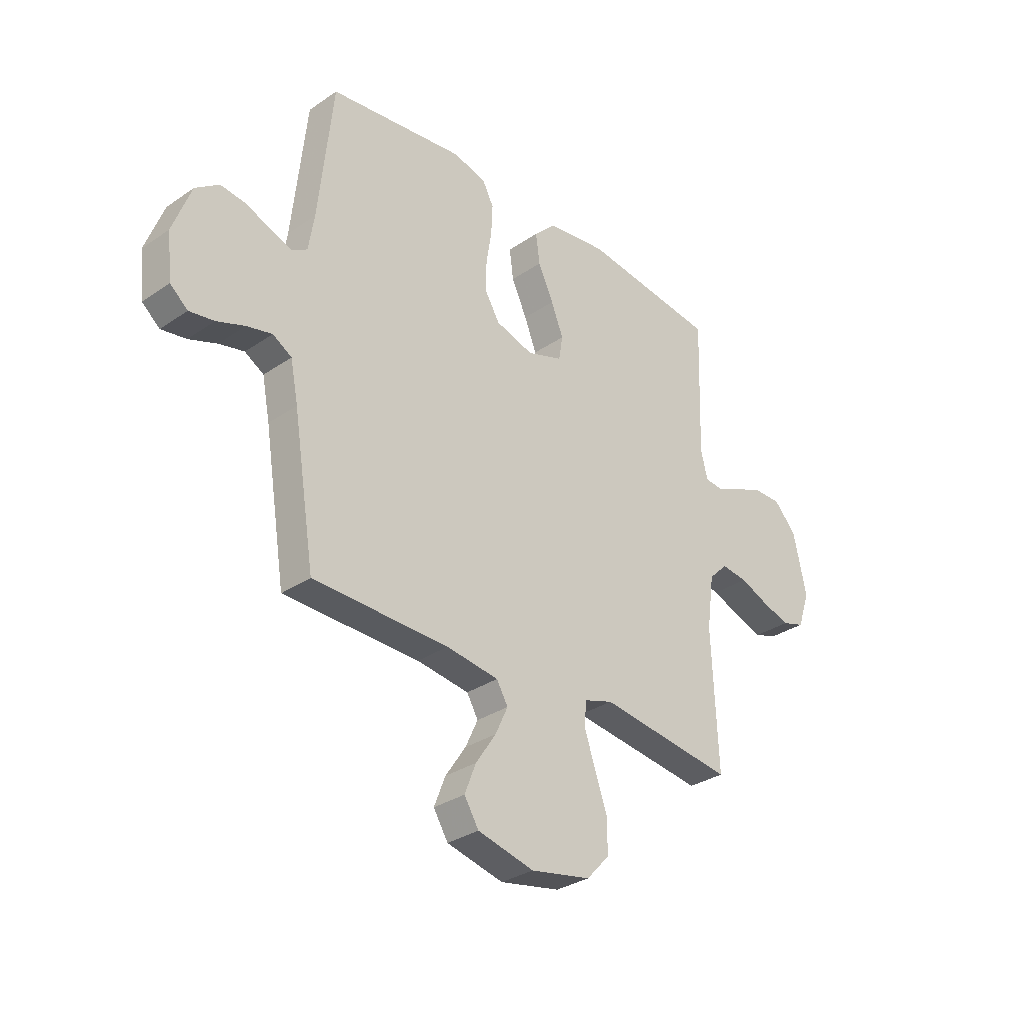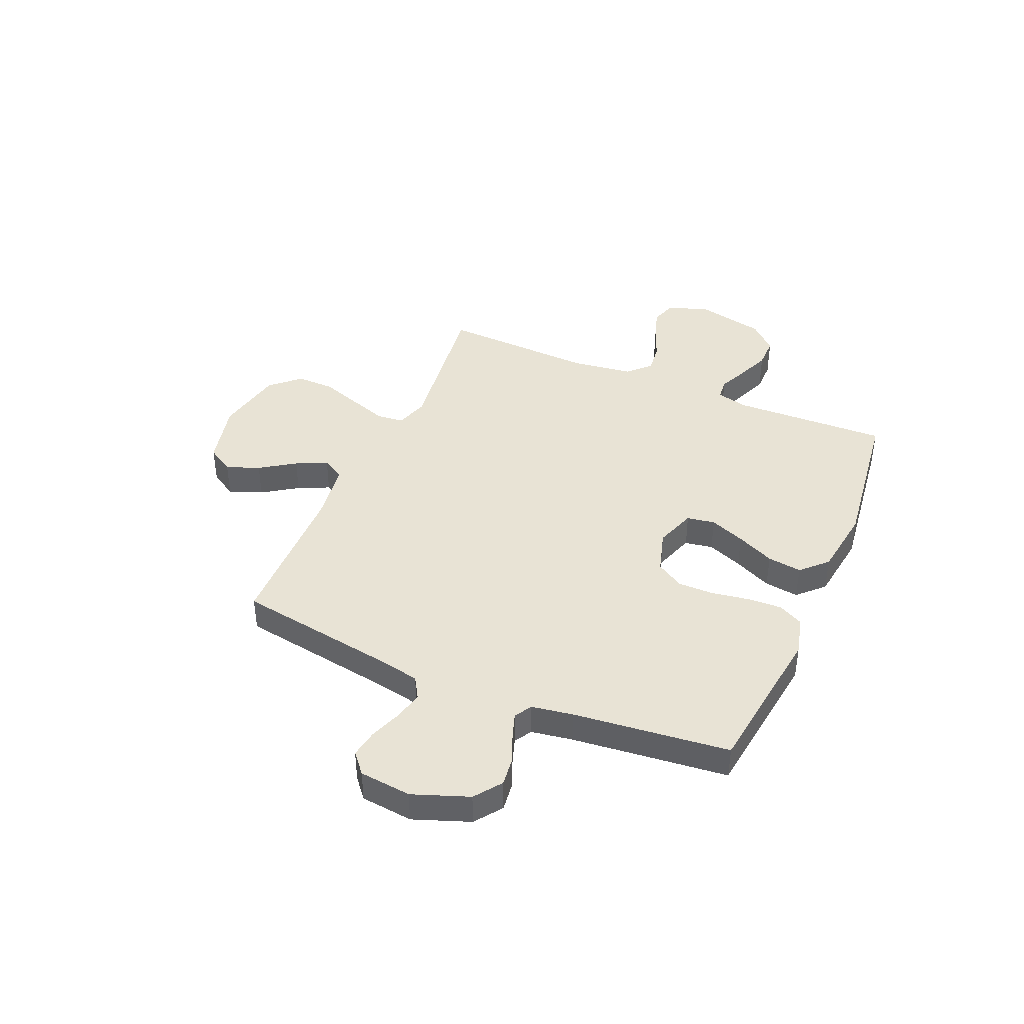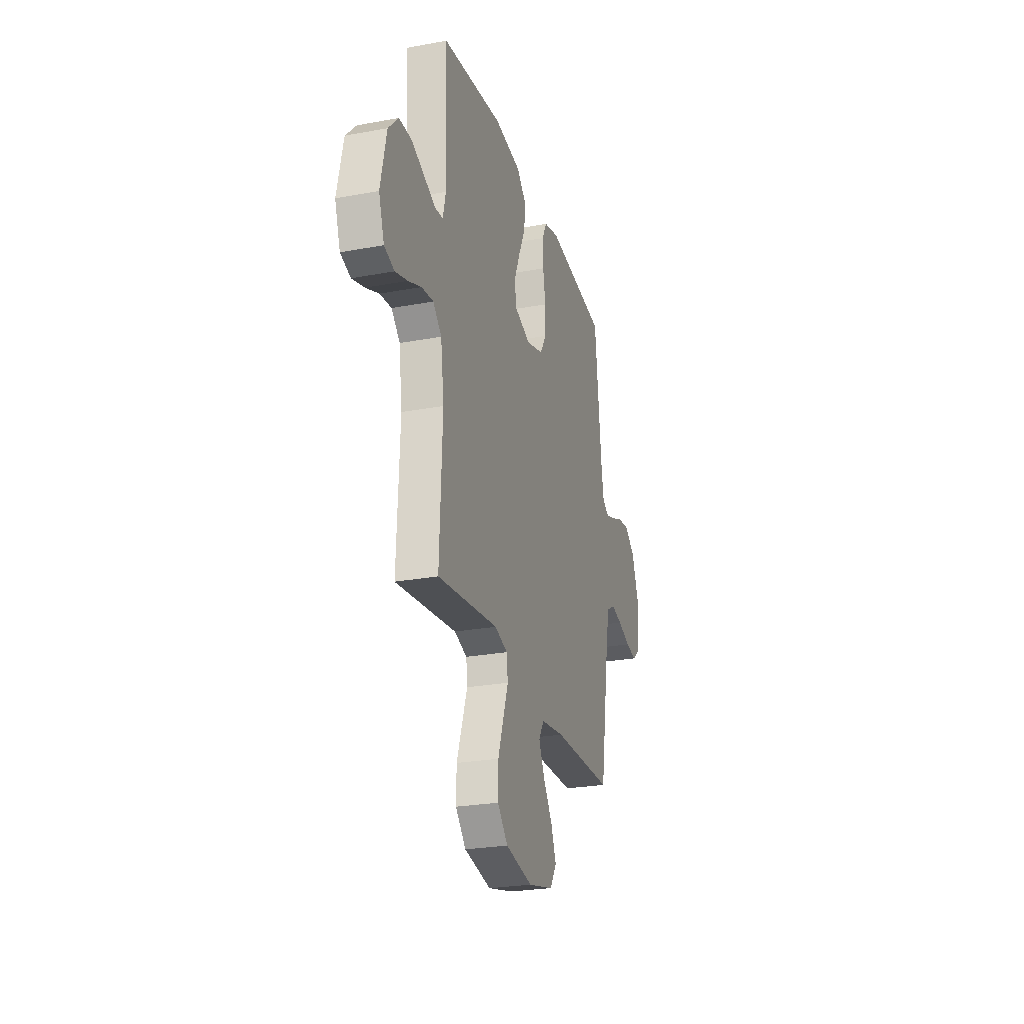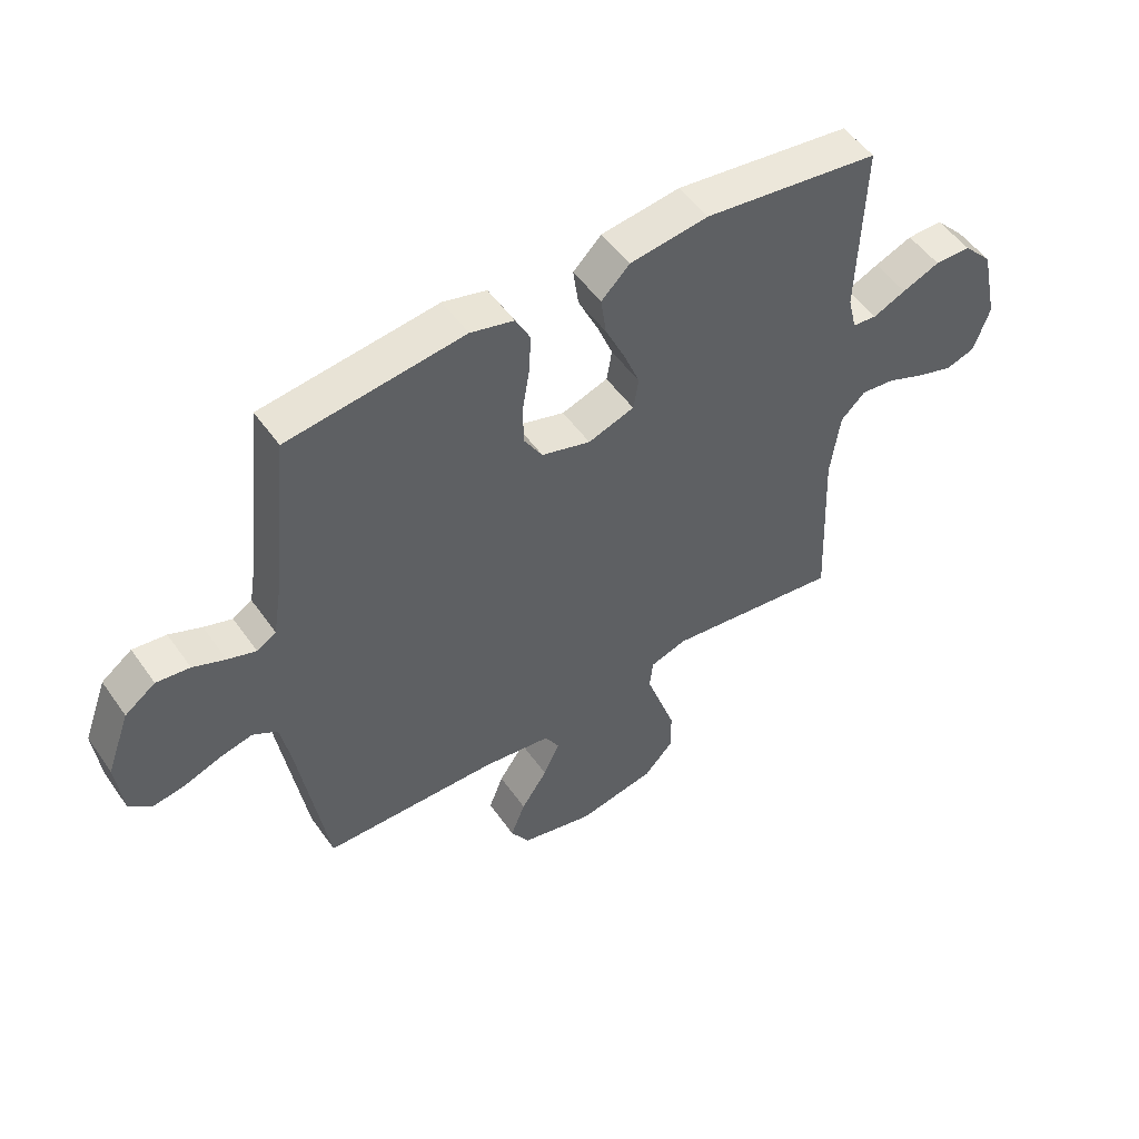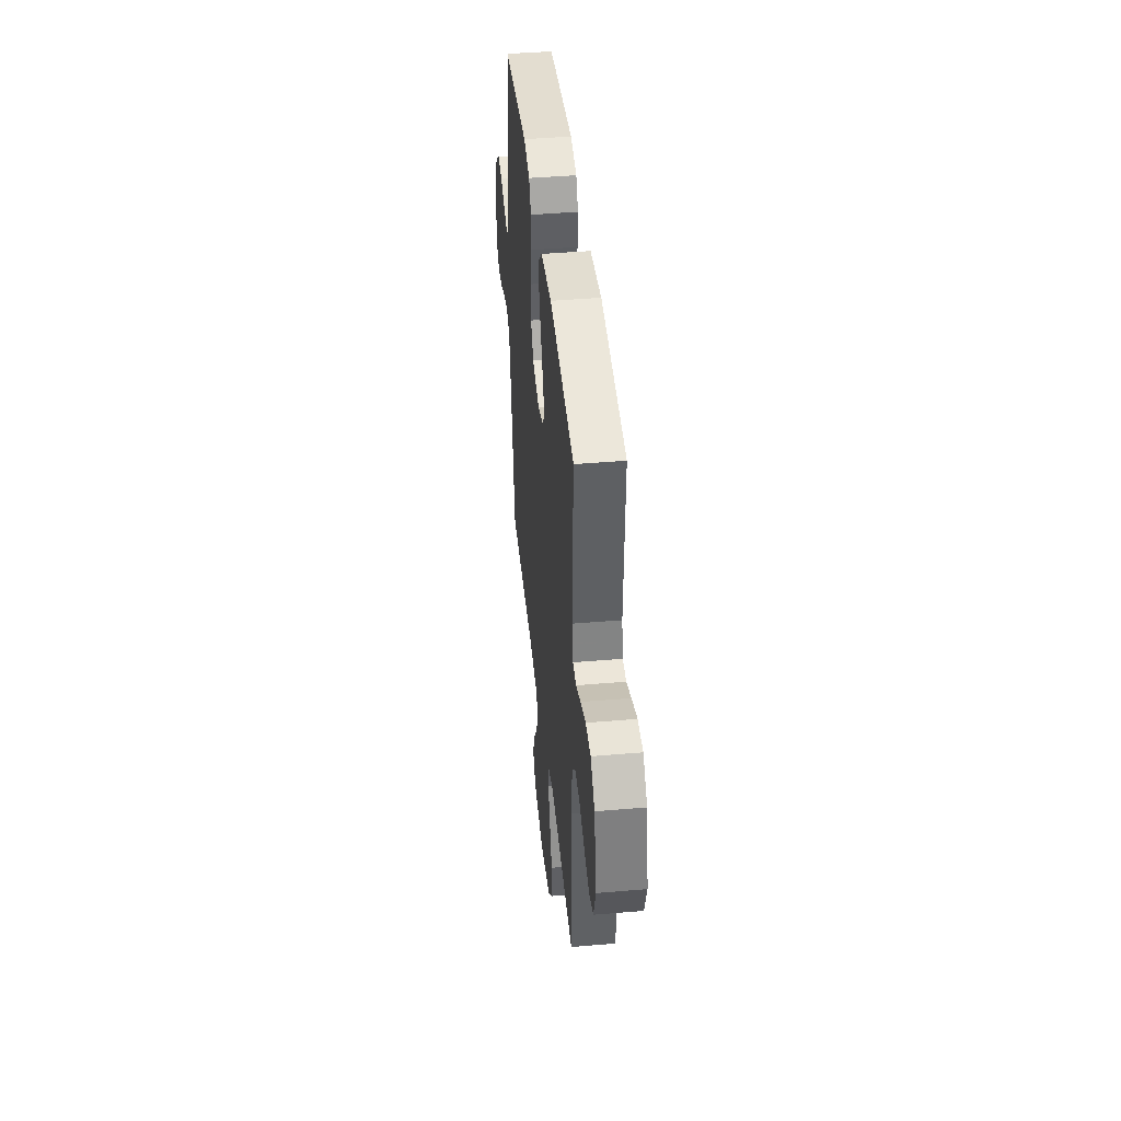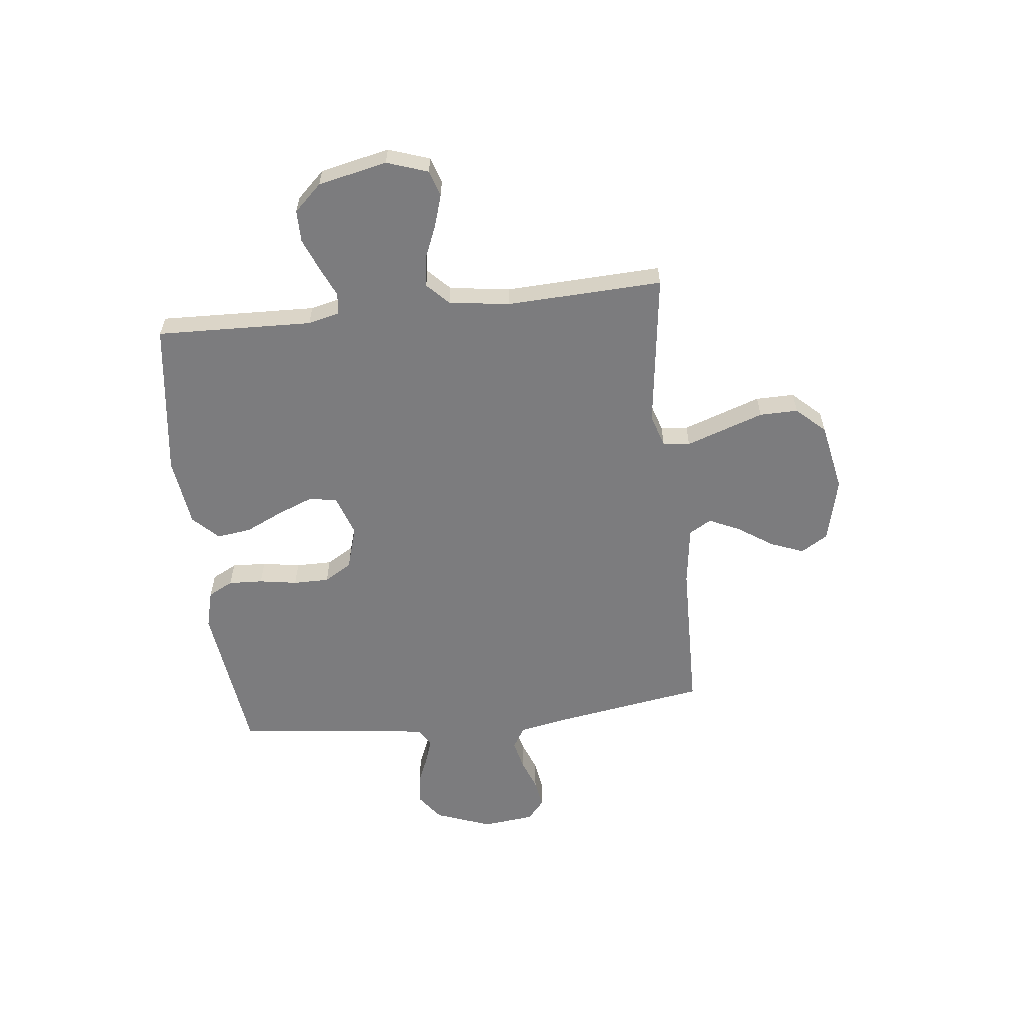
<metadata>
{"format":"obj","ext":"obj","renderer":"f3d","projection":"perspective","resolution":1024,"background":"white","views":[{"elev":-31.5,"azim":-46.0,"up":"+Z"},{"elev":41.3,"azim":-66.7,"up":"+Y"},{"elev":-25.8,"azim":106.5,"up":"+Z"},{"elev":51.7,"azim":-34.1,"up":"+Z"},{"elev":43.0,"azim":84.2,"up":"+Z"},{"elev":-58.9,"azim":96.4,"up":"+Y"}]}
</metadata>
<code>
v -0.5 0.07 -0.5
v -0.548 0.07 -0.2
v -0.565 0.07 -0.113
v -0.607 0.07 -0.088
v -0.663 0.07 -0.101
v -0.725 0.07 -0.124
v -0.78 0.07 -0.133
v -0.819 0.07 -0.1
v -0.83 0.07 0
v -0.79 0.07 0.108
v -0.738 0.07 0.146
v -0.681 0.07 0.139
v -0.626 0.07 0.116
v -0.578 0.07 0.1
v -0.545 0.07 0.12
v -0.532 0.07 0.2
v -0.5 0.07 0.5
v -0.2 0.07 0.538
v -0.126 0.07 0.519
v -0.101 0.07 0.471
v -0.104 0.07 0.405
v -0.116 0.07 0.332
v -0.116 0.07 0.263
v -0.084 0.07 0.21
v 0 0.07 0.185
v 0.079 0.07 0.212
v 0.088 0.07 0.266
v 0.061 0.07 0.334
v 0.027 0.07 0.407
v 0.018 0.07 0.473
v 0.066 0.07 0.521
v 0.2 0.07 0.539
v 0.5 0.07 0.5
v 0.49 0.07 0.2
v 0.505 0.07 0.139
v 0.546 0.07 0.135
v 0.602 0.07 0.16
v 0.666 0.07 0.186
v 0.727 0.07 0.186
v 0.777 0.07 0.133
v 0.806 0.07 0
v 0.779 0.07 -0.079
v 0.729 0.07 -0.095
v 0.668 0.07 -0.076
v 0.603 0.07 -0.049
v 0.545 0.07 -0.042
v 0.503 0.07 -0.083
v 0.487 0.07 -0.2
v 0.5 0.07 -0.5
v 0.2 0.07 -0.461
v 0.137 0.07 -0.481
v 0.131 0.07 -0.533
v 0.156 0.07 -0.605
v 0.183 0.07 -0.683
v 0.184 0.07 -0.757
v 0.133 0.07 -0.812
v 0 0.07 -0.838
v -0.125 0.07 -0.808
v -0.157 0.07 -0.756
v -0.132 0.07 -0.692
v -0.087 0.07 -0.625
v -0.059 0.07 -0.565
v -0.084 0.07 -0.522
v -0.2 0.07 -0.506
v -0.5 0 -0.5
v -0.548 0 -0.2
v -0.565 0 -0.113
v -0.607 0 -0.088
v -0.663 0 -0.101
v -0.725 0 -0.124
v -0.78 0 -0.133
v -0.819 0 -0.1
v -0.83 0 0
v -0.79 0 0.108
v -0.738 0 0.146
v -0.681 0 0.139
v -0.626 0 0.116
v -0.578 0 0.1
v -0.545 0 0.12
v -0.532 0 0.2
v -0.5 0 0.5
v -0.2 0 0.538
v -0.126 0 0.519
v -0.101 0 0.471
v -0.104 0 0.405
v -0.116 0 0.332
v -0.116 0 0.263
v -0.084 0 0.21
v 0 0 0.185
v 0.079 0 0.212
v 0.088 0 0.266
v 0.061 0 0.334
v 0.027 0 0.407
v 0.018 0 0.473
v 0.066 0 0.521
v 0.2 0 0.539
v 0.5 0 0.5
v 0.49 0 0.2
v 0.505 0 0.139
v 0.546 0 0.135
v 0.602 0 0.16
v 0.666 0 0.186
v 0.727 0 0.186
v 0.777 0 0.133
v 0.806 0 0
v 0.779 0 -0.079
v 0.729 0 -0.095
v 0.668 0 -0.076
v 0.603 0 -0.049
v 0.545 0 -0.042
v 0.503 0 -0.083
v 0.487 0 -0.2
v 0.5 0 -0.5
v 0.2 0 -0.461
v 0.137 0 -0.481
v 0.131 0 -0.533
v 0.156 0 -0.605
v 0.183 0 -0.683
v 0.184 0 -0.757
v 0.133 0 -0.812
v 0 0 -0.838
v -0.125 0 -0.808
v -0.157 0 -0.756
v -0.132 0 -0.692
v -0.087 0 -0.625
v -0.059 0 -0.565
v -0.084 0 -0.522
v -0.2 0 -0.506
f 58 59 60 61
f 58 61 62
f 57 58 62
f 56 57 62
f 55 56 62 63
f 52 53 54 55
f 48 49 50
f 47 48 50 51
f 42 43 44 45
f 40 41 42 45
f 40 45 46
f 39 40 46
f 36 37 38 39
f 36 39 46 47
f 31 32 33 34
f 31 34 35
f 28 29 30 31
f 27 28 31 35
f 26 27 35
f 25 26 35
f 19 20 21 22
f 19 22 23
f 16 17 18 19
f 15 16 19 23
f 14 15 23 24
f 10 11 12 13
f 10 13 14
f 9 10 14
f 5 6 7 8
f 4 5 8 9
f 64 1 2
f 63 64 2 3
f 52 55 63
f 51 52 63 3
f 25 35 36 47
f 4 9 14 24
f 24 25 47 51
f 3 4 24 51
f 125 124 123 122
f 126 125 122
f 126 122 121
f 126 121 120
f 127 126 120 119
f 119 118 117 116
f 114 113 112
f 115 114 112 111
f 109 108 107 106
f 109 106 105 104
f 110 109 104
f 110 104 103
f 103 102 101 100
f 111 110 103 100
f 98 97 96 95
f 99 98 95
f 95 94 93 92
f 99 95 92 91
f 99 91 90
f 99 90 89
f 86 85 84 83
f 87 86 83
f 83 82 81 80
f 87 83 80 79
f 88 87 79 78
f 77 76 75 74
f 78 77 74
f 78 74 73
f 72 71 70 69
f 73 72 69 68
f 66 65 128
f 67 66 128 127
f 127 119 116
f 67 127 116 115
f 111 100 99 89
f 88 78 73 68
f 115 111 89 88
f 115 88 68 67
f 1 65 66 2
f 2 66 67 3
f 3 67 68 4
f 4 68 69 5
f 5 69 70 6
f 6 70 71 7
f 7 71 72 8
f 8 72 73 9
f 9 73 74 10
f 10 74 75 11
f 11 75 76 12
f 12 76 77 13
f 13 77 78 14
f 14 78 79 15
f 15 79 80 16
f 16 80 81 17
f 17 81 82 18
f 18 82 83 19
f 19 83 84 20
f 20 84 85 21
f 21 85 86 22
f 22 86 87 23
f 23 87 88 24
f 24 88 89 25
f 25 89 90 26
f 26 90 91 27
f 27 91 92 28
f 28 92 93 29
f 29 93 94 30
f 30 94 95 31
f 31 95 96 32
f 32 96 97 33
f 33 97 98 34
f 34 98 99 35
f 35 99 100 36
f 36 100 101 37
f 37 101 102 38
f 38 102 103 39
f 39 103 104 40
f 40 104 105 41
f 41 105 106 42
f 42 106 107 43
f 43 107 108 44
f 44 108 109 45
f 45 109 110 46
f 46 110 111 47
f 47 111 112 48
f 48 112 113 49
f 49 113 114 50
f 50 114 115 51
f 51 115 116 52
f 52 116 117 53
f 53 117 118 54
f 54 118 119 55
f 55 119 120 56
f 56 120 121 57
f 57 121 122 58
f 58 122 123 59
f 59 123 124 60
f 60 124 125 61
f 61 125 126 62
f 62 126 127 63
f 63 127 128 64
f 64 128 65 1

</code>
